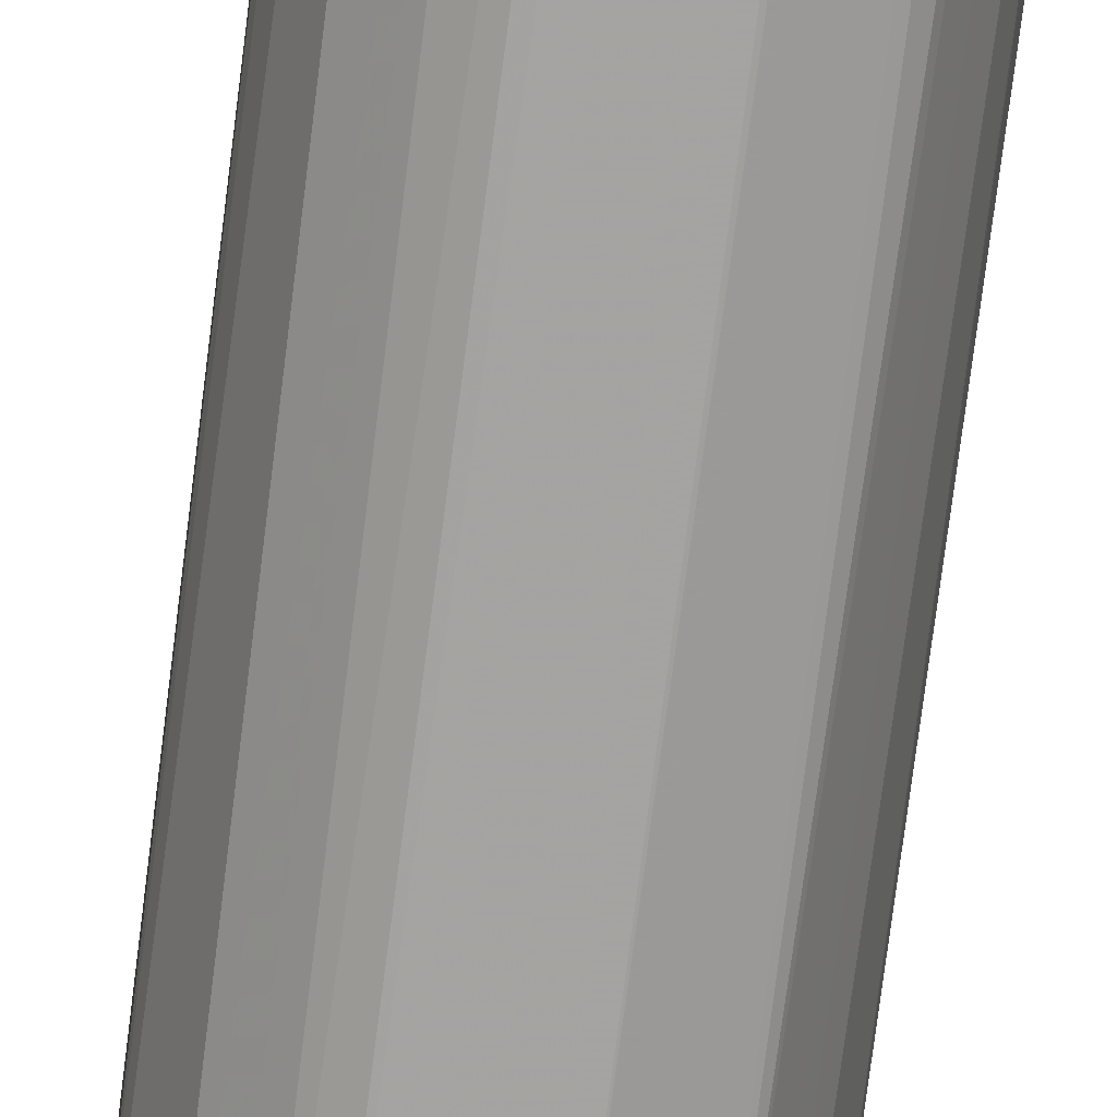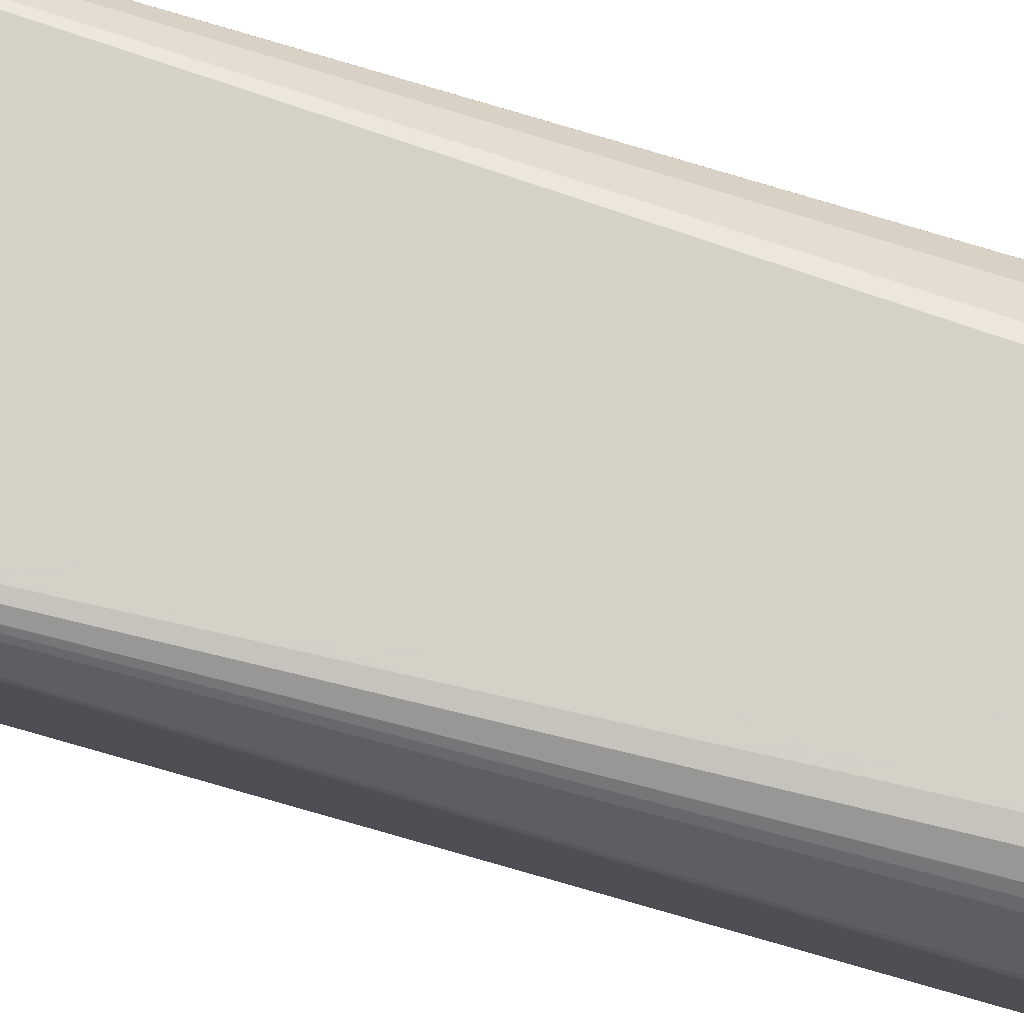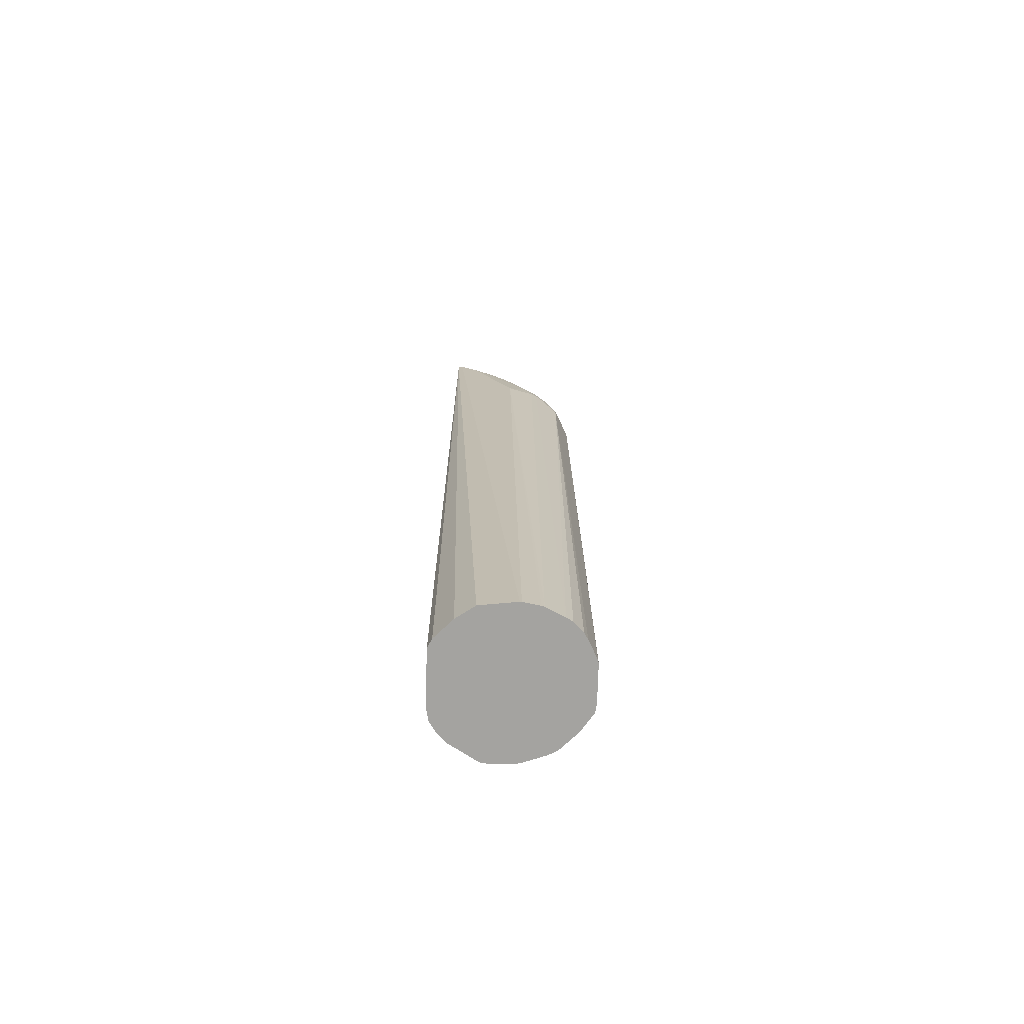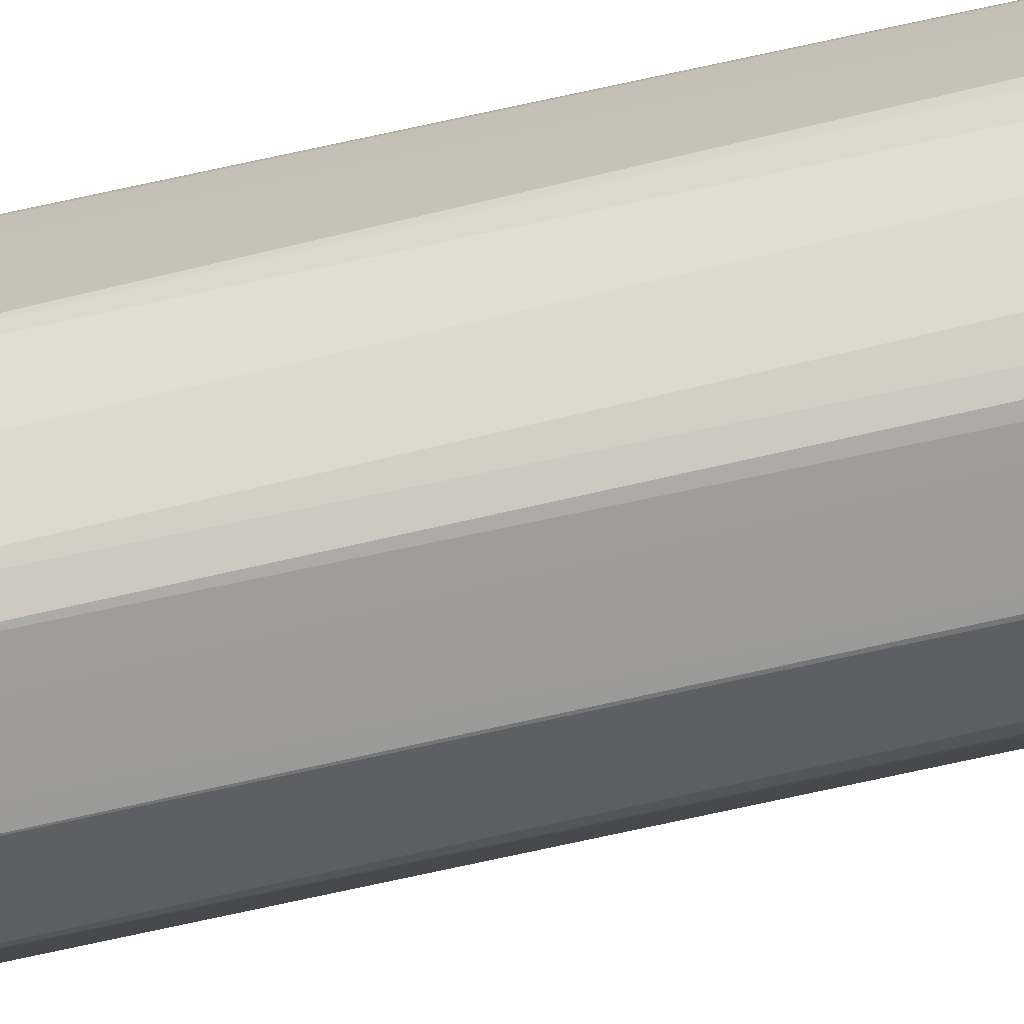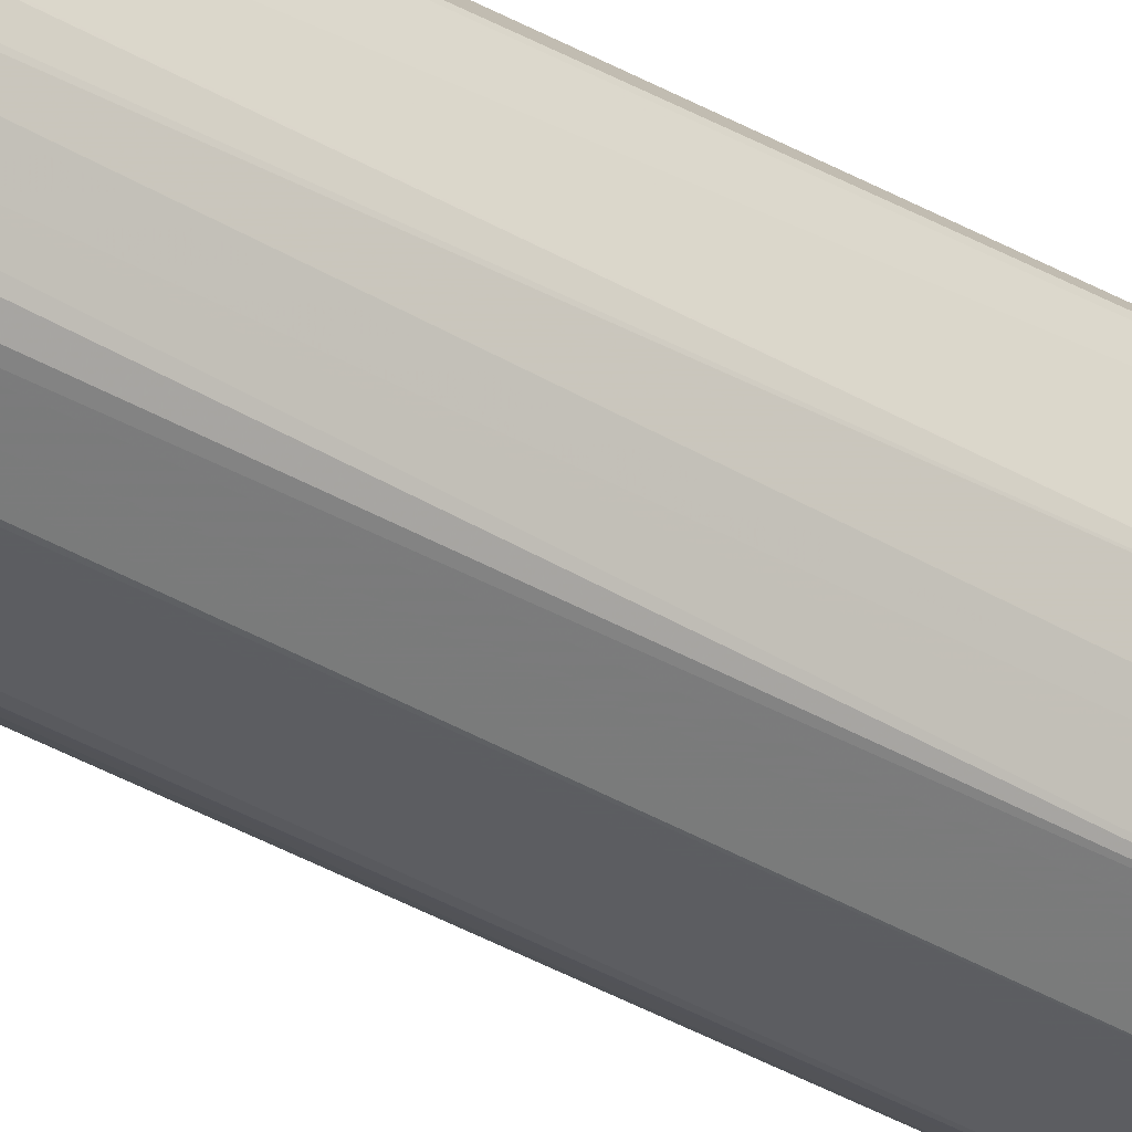
<metadata>
{"format":"obj","ext":"obj","renderer":"f3d","projection":"perspective","resolution":1024,"background":"white","views":[{"elev":-73.5,"azim":-7.3,"up":"+Z"},{"elev":79.8,"azim":-74.3,"up":"+Z"},{"elev":-72.9,"azim":88.4,"up":"+Y"},{"elev":-70.0,"azim":-76.9,"up":"+Z"},{"elev":-37.0,"azim":52.0,"up":"+Z"}]}
</metadata>
<code>
v -0.08486 -0.7587 -0.259
v -0.08486 -0.7587 -0.2857
v -0.08391 -0.7587 -0.2552
v -0.0803 0.1028 -0.2095
v -0.0803 0.1517 -0.2095
v -0.08275 -0.7587 -0.2931
v -0.0803 0.1517 -0.2142
v -0.0803 0.1338 -0.232
v -0.0803 0.0981 -0.2588
v -0.0803 0.0713 -0.2766
v -0.0803 0.05353 -0.2855
v -0.0803 0.01781 -0.2945
v -0.06692 -0.7587 -0.2276
v -0.07808 0.09268 -0.2095
v -0.06262 -0.7587 -0.2229
v -0.05799 -0.7587 -0.2186
v -0.04693 -0.7587 -0.2119
v -0.03552 -0.7587 -0.2096
v -0.07898 0.1569 -0.2095
v -0.08262 -0.7587 -0.2935
v -0.07733 0.1576 -0.2171
v -0.07808 0.1517 -0.2242
v -0.06855 0.1832 -0.2095
v -0.07808 0.1428 -0.2331
v -0.07808 0.107 -0.2599
v -0.07808 0.08023 -0.2778
v -0.07436 0.05353 -0.2974
v -0.07808 0.06237 -0.2867
v -0.07436 0.01781 -0.3064
v -0.07155 -0.7587 -0.3213
v -0.07593 -0.7587 -0.3125
v -0.06675 0.06028 -0.2095
v 0.01801 -0.7587 -0.2096
v -0.01784 -0.02647 -0.2095
v -0.02247 -0.02419 -0.2095
v -0.02484 -0.02257 -0.2095
v -0.03979 0.006691 -0.2095
v -0.07585 0.1472 -0.2343
v -0.06915 0.1784 -0.2153
v -0.06692 0.1829 -0.2164
v -0.07585 0.1562 -0.2253
v -0.06709 0.185 -0.2095
v -0.06915 0.1249 -0.2688
v -0.07436 0.0713 -0.2885
v -0.06543 0.116 -0.2796
v -0.06543 0.0446 -0.3153
v -0.06543 0.01781 -0.3242
v -0.05371 -0.7587 -0.3392
v 0.02685 -0.7587 -0.214
v 0.06143 0.1249 -0.2095
v 0.0525 0.08442 -0.2095
v 0.04989 0.07415 -0.2095
v 0.04747 0.06845 -0.2095
v 0.03783 0.04707 -0.2095
v 0.02504 0.01952 -0.2095
v 0.00719 -0.01621 -0.2095
v -0.01065 -0.02514 -0.2095
v -0.06692 0.1383 -0.261
v -0.06692 0.1294 -0.2699
v -0.06692 0.1651 -0.2343
v -0.06362 0.1886 -0.2095
v -0.05799 0.1918 -0.2164
v -0.05799 0.1294 -0.2789
v -0.05651 0.116 -0.2885
v -0.05651 0.0713 -0.3153
v -0.05799 0.058 -0.319
v -0.05354 0.05353 -0.3246
v -0.05354 0.01781 -0.3335
v -0.05651 0.008876 -0.3331
v -0.05354 -0.7587 -0.3393
v -0.04758 -0.01792 -0.3421
v 0.0447 -0.7587 -0.2318
v 0.06247 0.1249 -0.2142
v 0.0613 0.1301 -0.2095
v 0.04481 -0.7587 -0.232
v 0.057 -0.7587 -0.2499
v -0.04907 0.1562 -0.261
v -0.04907 0.1651 -0.2521
v -0.05121 0.2009 -0.2095
v -0.05354 0.1963 -0.2142
v -0.04907 0.1918 -0.2253
v -0.04907 0.1383 -0.2789
v -0.04907 0.1204 -0.2922
v -0.04907 0.07577 -0.319
v -0.04907 0.04907 -0.3279
v -0.04015 0.03121 -0.3369
v -0.04907 0.01334 -0.3369
v -0.04015 -0.01345 -0.3458
v -0.03568 -0.7587 -0.3515
v 0.06247 0.008876 -0.2766
v 0.06247 0.107 -0.232
v 0.06023 0.126 -0.2231
v 0.0513 0.1706 -0.2142
v 0.05246 0.17 -0.2095
v 0.05354 0.1652 -0.2095
v 0.05808 -0.7587 -0.2588
v 0.06117 -0.7587 -0.2855
v -0.03568 0.1457 -0.2796
v -0.03568 0.1904 -0.235
v -0.03568 0.1725 -0.2529
v -0.05003 0.2017 -0.2095
v -0.04907 0.2007 -0.2119
v -0.04461 0.1993 -0.2171
v -0.04015 0.1383 -0.2833
v -0.04461 0.116 -0.2978
v -0.02676 0.0981 -0.3157
v -0.02676 0.08023 -0.3246
v -0.0223 0.07577 -0.3279
v -0.04015 0.058 -0.3279
v -0.0223 0.04907 -0.3369
v -0.01784 0.008876 -0.348
v -0.02676 -5.557e-05 -0.348
v -0.03123 0.00441 -0.3458
v -0.03568 -0.01792 -0.348
v -0.02676 -0.7587 -0.3526
v 0.05354 0.01781 -0.3034
v 0.05354 0.0446 -0.2945
v 0.06117 -0.7587 -0.2872
v 0.05808 -0.7587 -0.3034
v 0.0574 -0.7587 -0.3061
v 0.05354 0.0981 -0.2677
v 0.05354 0.1249 -0.2499
v 0.06023 0.1171 -0.232
v 0.0513 0.135 -0.2499
v 0.04907 0.1717 -0.2186
v 0.04901 0.1764 -0.2095
v 0.04913 0.1762 -0.2095
v 0.05091 0.1732 -0.2095
v 0.00892 0.1457 -0.2796
v -0.01784 0.1278 -0.2974
v -0.02676 0.1249 -0.2978
v -0.03568 0.1338 -0.2889
v -0.02676 0.1993 -0.2261
v -0.03568 0.2072 -0.2095
v -0.01784 0.2081 -0.2171
v -0.01784 0.101 -0.3153
v -0.0223 0.09363 -0.319
v -0.01784 0.08328 -0.3242
v -0.01784 0.07729 -0.3272
v -0.01784 0.0713 -0.3302
v -0.01784 0.0446 -0.3391
v -6.15e-06 0.008876 -0.348
v 0.00892 -0.7587 -0.3526
v 0.05055 0.02075 -0.3093
v 0.05055 0.04755 -0.3004
v 0.05055 0.08328 -0.2826
v 0.04848 -0.7587 -0.3239
v 0.05055 0.101 -0.2737
v 0.0513 0.1082 -0.2677
v 0.04907 0.136 -0.2543
v 0.04907 0.1628 -0.2276
v 0.04907 0.1093 -0.2722
v 0.03123 0.1851 -0.2276
v 0.04016 0.1896 -0.2097
v 0.04024 0.1895 -0.2095
v 0.0223 0.136 -0.2811
v 0.01785 0.1189 -0.2974
v -6.15e-06 0.1278 -0.2974
v 0.00892 0.1993 -0.2261
v -0.03326 0.2079 -0.2095
v -0.02423 0.2106 -0.2095
v -0.02092 0.2114 -0.2095
v -0.01784 0.212 -0.2095
v -6.15e-06 0.2081 -0.2171
v -6.15e-06 0.101 -0.3153
v -0.01784 0.09515 -0.3183
v -6.15e-06 0.08328 -0.3242
v -6.15e-06 0.07729 -0.3272
v -6.15e-06 0.0713 -0.3302
v -6.15e-06 0.0446 -0.3391
v 0.00892 0.04565 -0.3369
v 0.01785 0.03672 -0.3369
v 0.01785 0.02674 -0.3391
v 0.00892 -0.008987 -0.348
v 0.01162 -0.7587 -0.3519
v 0.04758 0.01486 -0.3153
v 0.04164 0.03862 -0.3183
v 0.04164 0.06541 -0.3093
v 0.04489 -0.7587 -0.3302
v 0.03866 -0.01193 -0.3331
v 0.04016 0.1181 -0.2811
v 0.04016 0.07358 -0.3079
v 0.0223 0.1985 -0.2186
v 0.03123 0.1985 -0.2097
v 0.03123 0.1181 -0.29
v 0.03997 0.1899 -0.2095
v 0.02676 0.116 -0.2945
v 0.0223 0.1138 -0.2989
v 0.0223 0.1004 -0.3079
v 0.00892 0.11 -0.3064
v 0.00892 0.2085 -0.2142
v 0.01338 0.203 -0.2186
v 0.004277 0.212 -0.2095
v 0.00445 0.2119 -0.2097
v 0.01338 0.09145 -0.3168
v 0.00892 0.09031 -0.319
v -6.15e-06 0.09515 -0.3183
v 0.00892 0.07244 -0.3279
v 0.0223 0.03786 -0.3346
v 0.02379 0.02968 -0.3361
v 0.01785 0.06351 -0.3279
v 0.01486 -0.006042 -0.345
v 0.02946 -0.7587 -0.343
v 0.03272 -0.006042 -0.3361
v 0.03866 0.03263 -0.3242
v 0.03866 0.05943 -0.3153
v 0.03569 -0.7587 -0.3394
v 0.02974 0.02379 -0.3331
v 0.03123 0.07358 -0.3168
v 0.01785 0.2068 -0.2095
v 0.03106 0.1987 -0.2095
v 0.0314 0.1984 -0.2095
v 0.01338 0.07358 -0.3257
v 0.03123 0.04679 -0.3257
v 0.03272 0.03862 -0.3272
v 0.0223 0.06465 -0.3257
v 0.03272 0.06541 -0.3183
f 124 150 151
f 121 124 122
f 124 151 125
f 121 149 124
f 121 148 149
f 121 146 148
f 124 149 152
f 120 147 144
f 117 146 121
f 117 145 146
f 111 115 112
f 116 145 117
f 116 144 145
f 112 115 114
f 111 143 115
f 111 142 143
f 111 170 142
f 111 141 170
f 124 152 150
f 110 141 111
f 108 110 109
f 108 141 110
f 116 120 144
f 125 153 154
f 134 160 135
f 125 151 153
f 138 197 167
f 138 166 197
f 108 140 141
f 138 168 139
f 138 167 168
f 137 166 138
f 136 166 137
f 136 197 166
f 136 165 197
f 135 193 164
f 135 163 193
f 125 154 126
f 135 162 163
f 135 160 161
f 133 164 159
f 133 135 164
f 130 136 131
f 130 165 136
f 130 158 165
f 129 153 156
f 129 159 153
f 129 157 158
f 129 156 157
f 126 154 155
f 135 161 162
f 108 139 140
f 92 123 124
f 108 137 138
f 92 124 93
f 91 117 121
f 91 124 123
f 91 122 124
f 91 121 122
f 90 120 116
f 90 119 120
f 90 118 119
f 90 97 118
f 90 117 91
f 90 116 117
f 89 114 115
f 88 112 114
f 88 113 112
f 88 114 89
f 86 88 87
f 86 113 88
f 86 112 113
f 86 111 112
f 86 110 111
f 86 109 110
f 139 168 169
f 84 109 85
f 85 109 86
f 108 138 139
f 93 125 126
f 93 127 128
f 106 108 107
f 106 137 108
f 106 136 137
f 106 131 136
f 105 131 106
f 105 132 131
f 104 132 105
f 103 135 133
f 103 134 135
f 102 134 103
f 101 134 102
f 99 133 100
f 99 103 133
f 98 159 129
f 98 133 159
f 98 100 133
f 98 132 104
f 98 131 132
f 98 130 131
f 98 158 130
f 98 129 158
f 93 124 125
f 93 128 94
f 93 126 127
f 139 169 140
f 175 202 204
f 140 170 141
f 184 212 186
f 184 211 212
f 184 210 211
f 183 210 184
f 183 191 210
f 183 192 191
f 182 206 209
f 181 209 185
f 181 182 209
f 180 203 204
f 180 207 203
f 180 208 205
f 180 204 208
f 179 207 180
f 178 206 182
f 177 206 178
f 177 205 206
f 176 205 177
f 176 180 205
f 175 204 203
f 174 202 175
f 174 200 202
f 173 200 174
f 185 209 189
f 172 201 199
f 185 189 187
f 189 209 216
f 84 108 109
f 209 215 214
f 209 217 215
f 206 217 209
f 206 215 217
f 205 208 215
f 205 215 206
f 200 204 202
f 200 208 204
f 200 215 208
f 199 209 214
f 199 216 209
f 199 201 216
f 199 215 200
f 199 214 215
f 198 216 201
f 198 213 216
f 195 198 196
f 195 213 198
f 193 210 194
f 191 194 210
f 189 213 195
f 189 216 213
f 187 189 188
f 172 200 173
f 172 199 200
f 171 201 172
f 153 183 184
f 153 159 183
f 152 182 181
f 152 178 182
f 150 181 153
f 150 152 181
f 150 153 151
f 148 178 152
f 148 152 149
f 147 180 176
f 147 179 180
f 146 178 148
f 145 178 146
f 144 178 145
f 144 177 178
f 144 176 177
f 144 147 176
f 143 174 175
f 142 174 143
f 142 173 174
f 142 172 173
f 142 171 172
f 142 170 171
f 153 184 154
f 153 181 185
f 153 185 156
f 154 184 186
f 171 198 201
f 170 198 171
f 169 198 170
f 168 198 169
f 167 197 196
f 167 198 168
f 167 196 198
f 165 196 197
f 165 195 196
f 165 189 195
f 165 190 189
f 140 169 170
f 164 194 191
f 159 192 183
f 159 191 192
f 159 164 191
f 158 190 165
f 157 190 158
f 157 189 190
f 157 188 189
f 156 188 157
f 156 187 188
f 156 185 187
f 154 186 155
f 164 193 194
f 84 107 108
f 73 76 96
f 84 105 106
f 4 23 19
f 4 42 23
f 4 61 42
f 4 79 61
f 4 101 79
f 4 134 101
f 4 160 134
f 4 161 160
f 4 162 161
f 4 163 162
f 4 193 163
f 4 210 193
f 4 211 210
f 4 186 212
f 4 155 186
f 4 126 155
f 4 127 126
f 4 128 127
f 4 94 128
f 4 95 94
f 4 74 95
f 4 50 74
f 4 51 50
f 4 19 5
f 4 52 51
f 4 13 15
f 4 16 17
f 18 33 34
f 14 18 32
f 12 31 20
f 12 30 31
f 12 29 30
f 11 28 27
f 11 26 28
f 11 29 12
f 11 27 29
f 10 26 11
f 9 26 10
f 9 25 26
f 8 25 9
f 8 24 25
f 7 23 21
f 7 19 23
f 7 24 8
f 7 22 24
f 7 21 22
f 6 12 20
f 5 19 7
f 4 18 14
f 4 17 18
f 4 15 16
f 18 34 35
f 4 53 52
f 4 55 54
f 1 75 72
f 1 76 75
f 1 96 76
f 1 97 96
f 1 118 97
f 1 119 118
f 1 120 119
f 1 147 120
f 1 179 147
f 1 207 179
f 1 203 207
f 1 175 203
f 1 143 175
f 1 115 143
f 1 89 115
f 1 70 89
f 1 48 70
f 1 30 48
f 1 31 30
f 1 20 31
f 1 6 20
f 1 2 6
f 84 106 107
f 1 72 49
f 4 54 53
f 1 49 33
f 1 18 17
f 4 56 55
f 4 57 56
f 4 34 57
f 4 35 34
f 4 36 35
f 4 37 36
f 4 32 37
f 4 14 32
f 3 13 4
f 2 12 6
f 2 11 12
f 2 10 11
f 2 9 10
f 2 8 9
f 2 7 8
f 1 7 2
f 1 5 7
f 1 4 5
f 1 3 4
f 1 13 3
f 1 15 13
f 1 16 15
f 1 17 16
f 1 33 18
f 18 35 36
f 4 212 211
f 18 37 32
f 68 86 87
f 68 87 69
f 67 84 85
f 67 86 68
f 67 85 86
f 65 67 66
f 65 84 67
f 64 84 65
f 64 83 84
f 63 83 64
f 63 82 83
f 62 80 81
f 62 79 80
f 61 79 62
f 60 78 77
f 60 81 78
f 60 62 81
f 58 60 77
f 58 63 59
f 58 82 63
f 58 77 82
f 50 76 73
f 50 75 76
f 69 87 88
f 50 72 75
f 69 88 71
f 71 88 89
f 83 105 84
f 82 105 83
f 82 104 105
f 82 98 104
f 81 103 99
f 81 102 103
f 79 81 80
f 79 102 81
f 79 101 102
f 78 81 99
f 18 36 37
f 77 99 100
f 77 78 99
f 77 98 82
f 73 97 90
f 73 96 97
f 73 95 74
f 73 94 95
f 73 93 94
f 73 92 93
f 73 123 92
f 73 91 123
f 73 90 91
f 70 71 89
f 50 73 74
f 77 100 98
f 48 71 70
f 33 49 50
f 30 47 48
f 29 47 30
f 27 45 46
f 27 44 45
f 27 47 29
f 27 46 47
f 26 45 44
f 26 43 45
f 26 27 28
f 26 44 27
f 25 43 26
f 24 43 25
f 24 59 43
f 24 38 59
f 23 40 39
f 23 42 40
f 22 40 41
f 22 39 40
f 22 23 39
f 22 38 24
f 49 72 50
f 21 23 22
f 33 50 51
f 33 51 52
f 22 41 38
f 33 53 54
f 47 69 48
f 33 52 53
f 48 69 71
f 47 68 69
f 47 67 68
f 46 66 47
f 46 65 66
f 45 65 46
f 45 64 65
f 45 63 64
f 45 59 63
f 47 66 67
f 40 62 60
f 43 59 45
f 33 56 57
f 33 57 34
f 38 41 60
f 38 58 59
f 40 60 41
f 40 42 61
f 40 61 62
f 33 54 55
f 38 60 58
f 33 55 56

</code>
